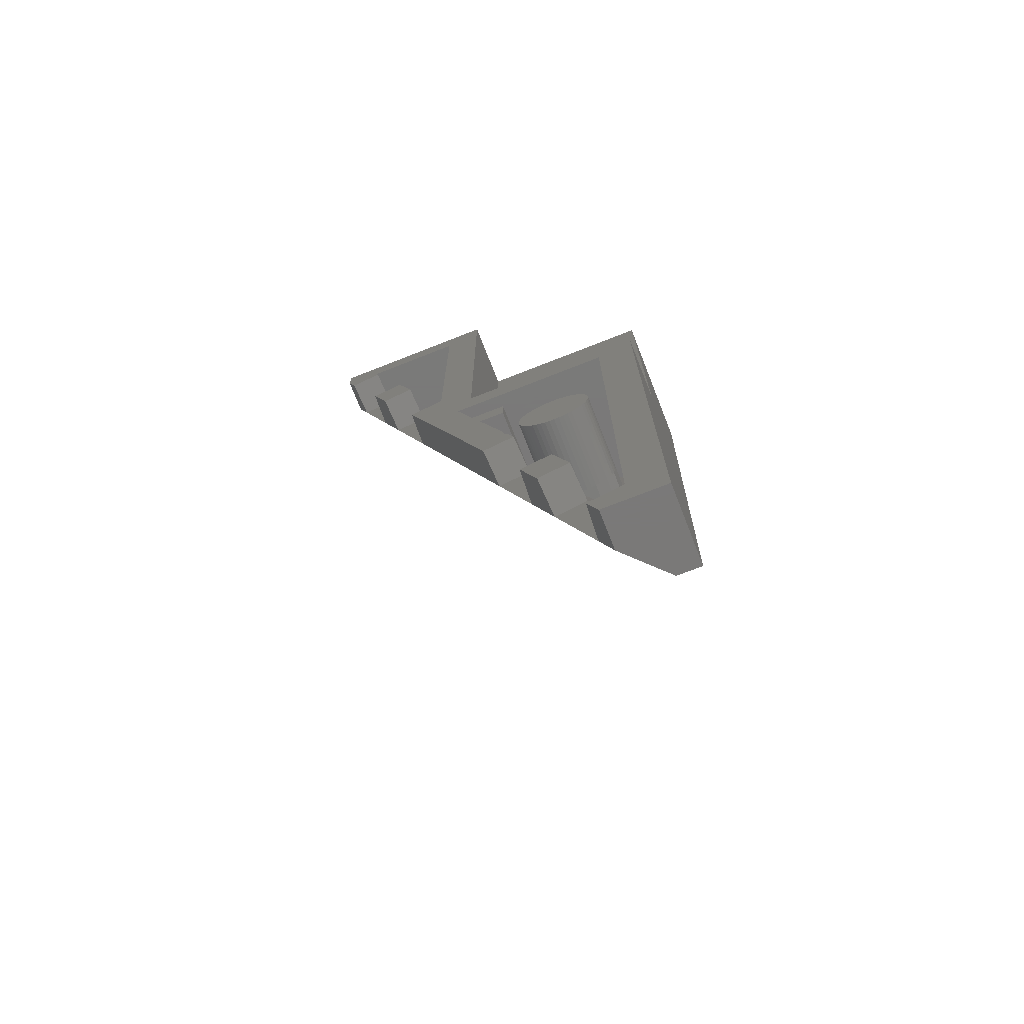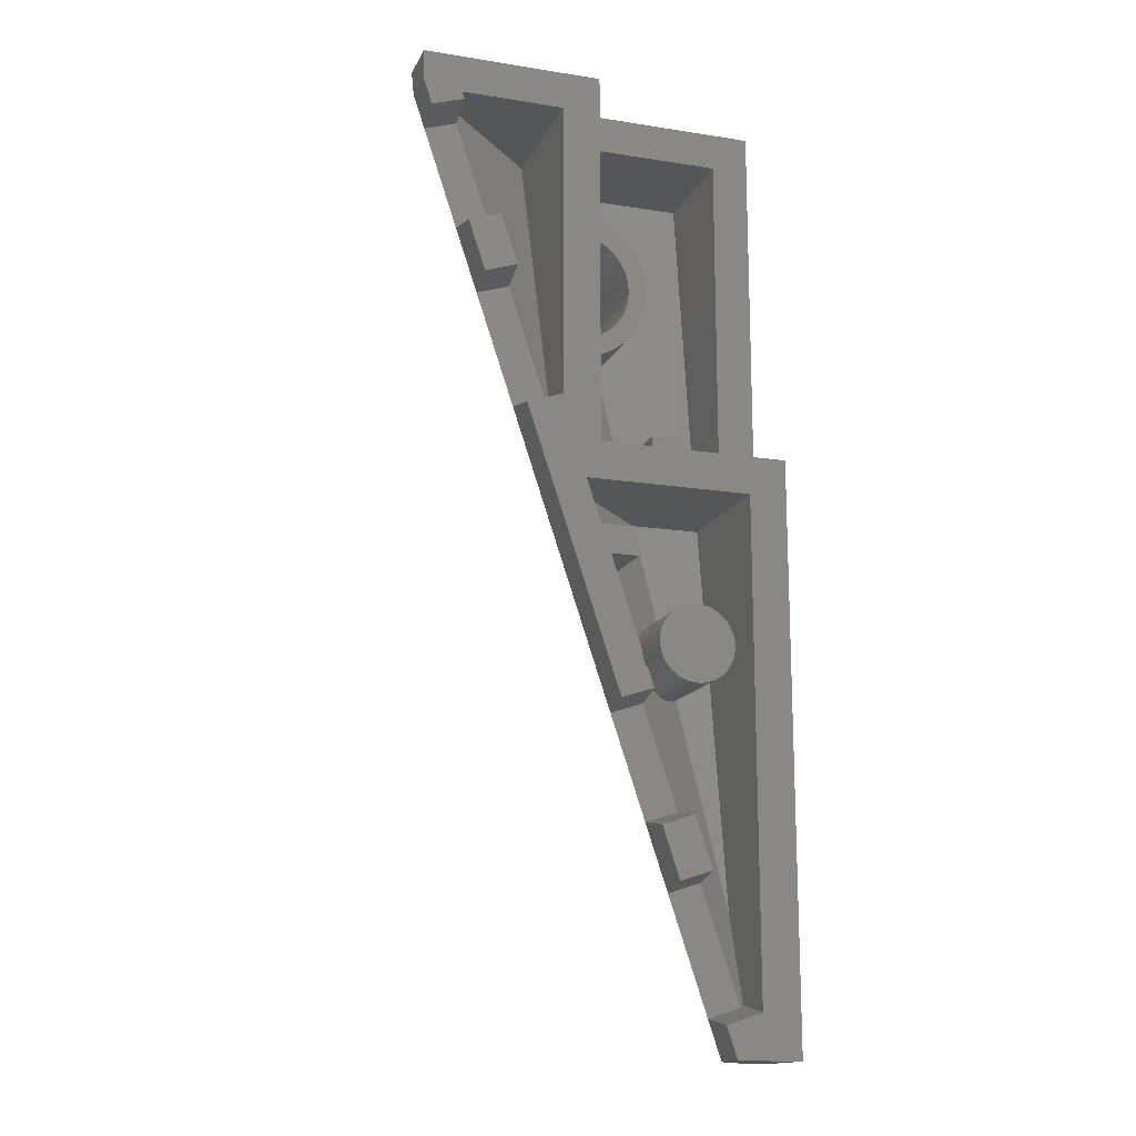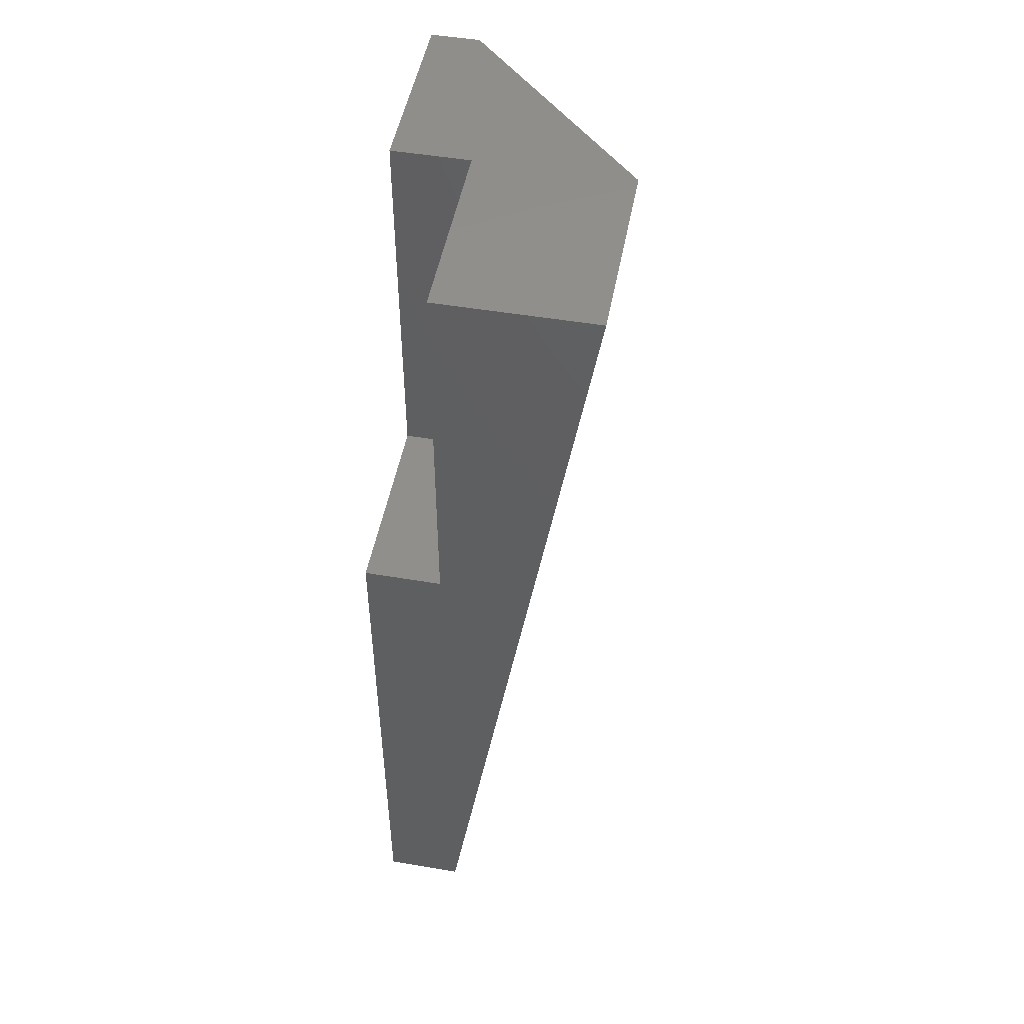
<metadata>
{"format":"stl","ext":"stl","renderer":"f3d","projection":"perspective","resolution":1024,"background":"white","views":[{"elev":-72.6,"azim":-158.5,"up":"+Z"},{"elev":-15.4,"azim":161.6,"up":"+Z"},{"elev":49.5,"azim":-79.4,"up":"+Z"}]}
</metadata>
<code>
# stl→obj: 356 verts, 562 faces
v 0 0 -4
v -1.6 0 -4
v -1.586 0 -3.791
v -1.545 0 -3.586
v -1.478 0 -3.388
v -1.386 0 -3.2
v -1.269 0 -3.026
v -1.131 0 -2.869
v -0.9741 0 -2.731
v -0.8 0 -2.614
v -0.6123 0 -2.522
v -0.4141 0 -2.455
v -0.2088 0 -2.414
v 0 0 -2.4
v 0.2088 0 -2.414
v 0.4141 0 -2.455
v 0.6123 0 -2.522
v 0.8 0 -2.614
v 0.9741 0 -2.731
v 1.131 0 -2.869
v 1.269 0 -3.026
v 1.386 0 -3.2
v 1.478 0 -3.388
v 1.545 0 -3.586
v 1.586 0 -3.791
v 1.6 0 -4
v 1.586 0 -4.209
v 1.545 0 -4.414
v 1.478 0 -4.612
v 1.386 0 -4.8
v 1.269 0 -4.974
v 1.131 0 -5.131
v 0.9741 0 -5.269
v 0.8 0 -5.386
v 0.6123 0 -5.478
v 0.4141 0 -5.545
v 0.2088 0 -5.586
v 0 0 -5.6
v -0.2088 0 -5.586
v -0.4141 0 -5.545
v -0.6123 0 -5.478
v -0.8 0 -5.386
v -0.9741 0 -5.269
v -1.131 0 -5.131
v -1.269 0 -4.974
v -1.386 0 -4.8
v -1.478 0 -4.612
v -1.545 0 -4.414
v -1.586 0 -4.209
v -1.6 -3.4 -4
v -1.586 -3.4 -3.791
v -1.545 -3.4 -3.586
v -1.478 -3.4 -3.388
v -1.386 -3.4 -3.2
v -1.269 -3.4 -3.026
v -1.131 -3.4 -2.869
v -0.9741 -3.4 -2.731
v -0.8 -3.4 -2.614
v -0.6123 -3.4 -2.522
v -0.4141 -3.4 -2.455
v -0.2088 -3.4 -2.414
v 0 -3.4 -2.4
v 0.2088 -3.4 -2.414
v 0.4141 -3.4 -2.455
v 0.6123 -3.4 -2.522
v 0.8 -3.4 -2.614
v 0.9741 -3.4 -2.731
v 1.131 -3.4 -2.869
v 1.269 -3.4 -3.026
v 1.386 -3.4 -3.2
v 1.478 -3.4 -3.388
v 1.545 -3.4 -3.586
v 1.586 -3.4 -3.791
v 1.6 -3.4 -4
v 1.586 -3.4 -4.209
v 1.545 -3.4 -4.414
v 1.478 -3.4 -4.612
v 1.386 -3.4 -4.8
v 1.269 -3.4 -4.974
v 1.131 -3.4 -5.131
v 0.9741 -3.4 -5.269
v 0.8 -3.4 -5.386
v 0.6123 -3.4 -5.478
v 0.4141 -3.4 -5.545
v 0.2088 -3.4 -5.586
v 0 -3.4 -5.6
v -0.2088 -3.4 -5.586
v -0.4141 -3.4 -5.545
v -0.6123 -3.4 -5.478
v -0.8 -3.4 -5.386
v -0.9741 -3.4 -5.269
v -1.131 -3.4 -5.131
v -1.269 -3.4 -4.974
v -1.386 -3.4 -4.8
v -1.478 -3.4 -4.612
v -1.545 -3.4 -4.414
v -1.586 -3.4 -4.209
v 1.6 -3.479 -4
v 1.478 -3.705 -3.388
v 1.131 -4.042 -2.869
v 0.6123 -4.44 -2.522
v -0 -3.4 -2.4
v -0 -4.838 -2.4
v -0.6123 -5.175 -2.522
v -1.131 -5.401 -2.869
v -1.478 -5.48 -3.388
v -1.6 -5.401 -4
v -1.478 -5.175 -4.612
v -1.131 -4.838 -5.131
v -0.6123 -4.44 -5.478
v 0 -4.042 -5.6
v 0.6123 -3.705 -5.478
v 1.131 -3.479 -5.131
v 3.687 -3.2 14.38
v 4 -3.2 14.4
v 4 -4.8 14.4
v 3.687 -4.8 14.38
v 3.379 -3.2 14.32
v 3.379 -4.8 14.32
v 3.082 -3.2 14.22
v 3.082 -4.8 14.22
v 2.8 -3.2 14.08
v 2.8 -4.8 14.08
v 2.539 -3.2 13.9
v 2.539 -4.8 13.9
v 2.303 -3.2 13.7
v 2.303 -4.8 13.7
v 2.096 -3.2 13.46
v 2.096 -4.8 13.46
v 1.922 -3.2 13.2
v 1.922 -4.8 13.2
v 1.783 -3.2 12.92
v 1.783 -4.8 12.92
v 1.682 -3.2 12.62
v 1.682 -4.8 12.62
v 1.621 -3.2 12.31
v 1.621 -4.8 12.31
v 1.6 -3.2 12
v 1.6 -4.8 12
v 1.621 -3.2 11.69
v 1.621 -4.8 11.69
v 1.682 -3.2 11.38
v 1.682 -4.8 11.38
v 1.783 -3.2 11.08
v 1.783 -4.8 11.08
v 1.922 -3.2 10.8
v 1.922 -4.8 10.8
v 2.096 -3.2 10.54
v 2.096 -4.8 10.54
v 2.303 -3.2 10.3
v 2.303 -4.8 10.3
v 2.539 -3.2 10.1
v 2.539 -4.8 10.1
v 2.8 -3.2 9.922
v 2.8 -4.8 9.922
v 3.082 -3.2 9.783
v 3.082 -4.8 9.783
v 3.379 -3.2 9.682
v 3.379 -4.8 9.682
v 3.687 -3.2 9.621
v 3.687 -4.8 9.621
v 4 -3.2 9.6
v 4 -4.8 9.6
v 3.582 -3.2 15.17
v 4 -4.8 15.2
v 4 -3.2 15.2
v 3.582 -4.8 15.17
v 3.172 -3.2 15.09
v 3.172 -4.8 15.09
v 2.775 -3.2 14.96
v 2.775 -4.8 14.96
v 2.4 -3.2 14.77
v 2.4 -4.8 14.77
v 2.052 -3.2 14.54
v 2.052 -4.8 14.54
v 1.737 -3.2 14.26
v 1.737 -4.8 14.26
v 1.461 -3.2 13.95
v 1.461 -4.8 13.95
v 1.229 -3.2 13.6
v 1.229 -4.8 13.6
v 1.044 -3.2 13.22
v 1.044 -4.8 13.22
v 0.9091 -3.2 12.83
v 0.9091 -4.8 12.83
v 0.8275 -3.2 12.42
v 0.8275 -4.8 12.42
v 0.8 -3.2 12
v 0.8 -4.8 12
v 0.8275 -3.2 11.58
v 0.8275 -4.8 11.58
v 0.9091 -3.2 11.17
v 0.9091 -4.8 11.17
v 1.044 -3.2 10.78
v 1.044 -4.8 10.78
v 1.229 -3.2 10.4
v 1.229 -4.8 10.4
v 1.461 -3.2 10.05
v 1.461 -4.8 10.05
v 1.737 -3.2 9.737
v 1.737 -4.8 9.737
v 2.052 -3.2 9.461
v 2.052 -4.8 9.461
v 2.4 -3.2 9.229
v 2.4 -4.8 9.229
v 2.775 -3.2 9.043
v 2.775 -4.8 9.043
v 3.172 -3.2 8.909
v 3.172 -4.8 8.909
v 3.582 -3.2 8.828
v 3.582 -4.8 8.828
v 4 -3.2 8.8
v 4 -4.8 8.8
v 4 -7.6 15.2
v 3.582 -7.6 15.17
v 3.172 -7.6 15.09
v 2.775 -7.6 14.96
v 2.4 -7.6 14.77
v 2.052 -7.6 14.54
v 1.737 -7.6 14.26
v 1.461 -7.6 13.95
v 1.229 -7.6 13.6
v 1.044 -7.6 13.22
v 0.9091 -7.6 12.83
v 0.8275 -7.6 12.42
v 0.8 -7.6 12
v 0.8275 -7.6 11.58
v 0.9091 -7.6 11.17
v 1.044 -7.6 10.78
v 1.229 -7.6 10.4
v 1.461 -7.6 10.05
v 1.737 -7.6 9.737
v 3.582 -5.317 8.828
v 3.172 -5.825 8.909
v 2.775 -6.315 9.043
v 2.4 -6.78 9.229
v 2.052 -7.211 9.461
v 4 -7.4 14.4
v 3.687 -7.4 14.38
v 3.379 -7.4 14.32
v 3.082 -7.4 14.22
v 2.8 -7.4 14.08
v 2.539 -7.4 13.9
v 2.303 -7.4 13.7
v 2.096 -7.4 13.46
v 1.922 -7.4 13.2
v 1.783 -7.4 12.92
v 1.682 -7.4 12.62
v 1.621 -7.4 12.31
v 1.6 -7.4 12
v 1.621 -7.4 11.69
v 1.682 -7.4 11.38
v 1.783 -7.4 11.08
v 1.922 -7.4 10.8
v 2.096 -7.4 10.54
v 2.303 -7.4 10.3
v 3.687 -5.28 9.621
v 3.379 -5.752 9.682
v 3.082 -6.207 9.783
v 2.8 -6.638 9.922
v 2.539 -7.038 10.1
v -4 -3.2 4
v -4 -9.6 20
v -4 -3.2 20
v -4 -3.267 -20
v -4 0 4
v -4 0 -20
v -1.332 -1.6 -20
v -2.999 -3.267 -20
v -1.332 0 -20
v 11.6 -2 20
v 11.6 -1.6 18.8
v 11.6 0 18.8
v 11.6 0 20
v 4 0 20
v 4 -3.2 20
v 4 -9.6 20
v 8.887 0 10.66
v 8.786 -1.6 10.36
v 7.42 -1.6 10.81
v 7.521 0 11.12
v 9.596 0 12.79
v 8.23 0 13.24
v 8.331 -1.6 13.55
v 9.697 -1.6 13.09
v 11.21 0 17.64
v 11.11 -1.6 17.34
v 9.748 -1.6 17.8
v 9.849 0 18.1
v 5.6 0 5.812
v 5.839 -1.6 6.07
v 7.205 -1.6 5.615
v 7.104 0 5.311
v 9.949 -1.6 18.4
v 9.949 0 18.4
v 5.6 -1.864 6.155
v 5.6 -5.88 18.4
v 5.6 0 18.4
v 8.888 0 10.66
v 0.8814 0 -13.36
v 0.7802 -1.6 -13.66
v -0.5859 -1.6 -13.21
v -0.4847 0 -12.9
v 1.59 0 -11.23
v 0.2236 0 -10.78
v 0.3248 -1.6 -10.48
v 1.691 -1.6 -10.93
v 3.209 0 -6.377
v 3.107 -1.6 -6.68
v 1.741 -1.6 -6.225
v 1.843 0 -5.921
v -0.8008 -1.6 -18.41
v -2.167 -1.6 -17.95
v -2.4 0 2.4
v 4 0 4
v 4.616 0 2.4
v 4 -3.2 18.4
v -2.4 -3.2 18.4
v -2.4 -3.2 4
v -2.4 -8 18.4
v -2.4 -6 4
v 4 -3.2 5.137
v 3.64 -3.2 4
v 0.84 -6 4
v 4 -7.4 18.4
v 3.4 -8 18.4
v 4 -3.2 4
v 0.6 -3.2 5.6
v -0.6 -6.24 5.6
v 0.6 -6.24 5.6
v -0.6 -3.2 5.6
v -0.6 -6.24 4
v -0.6 -3.2 4
v 0.6 -3.2 4
v 0.6 -6.24 4
v -0.902 0 -18.71
v -2.4 0 -18.21
v -2.4 -3.118 -14.22
v -2.4 -5.778 2.4
v 0.5556 -5.778 2.4
v -2.4 -1.887 -17.81
v 4.616 -1.6 2.4
v 2.073 -1.6 -5.229
v 2.255 -1.6 -4.931
v 2.255 0 -4.931
v 2.073 0 -5.229
v 2.391 0 -4.275
v 2.391 -1.6 -4.275
v 3.616 -0.12 -0.6
v 2.4 -0.12 -0.6
v 2.4 -0.12 0.6
v 4.016 -0.12 0.6
v 3.616 -1.6 -0.6
v 2.4 -2.851 -0.6
v 2.4 -3.263 0.6
v 4.016 -1.6 0.6
f 1 2 3
f 1 3 4
f 1 4 5
f 1 5 6
f 1 6 7
f 1 7 8
f 1 8 9
f 1 9 10
f 1 10 11
f 1 11 12
f 1 12 13
f 1 13 14
f 1 14 15
f 1 15 16
f 1 16 17
f 1 17 18
f 1 18 19
f 1 19 20
f 1 20 21
f 1 21 22
f 1 22 23
f 1 23 24
f 1 24 25
f 1 25 26
f 1 26 27
f 1 27 28
f 1 28 29
f 1 29 30
f 1 30 31
f 1 31 32
f 1 32 33
f 1 33 34
f 1 34 35
f 1 35 36
f 1 36 37
f 1 37 38
f 1 38 39
f 1 39 40
f 1 40 41
f 1 41 42
f 1 42 43
f 1 43 44
f 1 44 45
f 1 45 46
f 1 46 47
f 1 47 48
f 1 48 49
f 1 49 2
f 3 2 50
f 50 51 3
f 4 3 51
f 51 52 4
f 5 4 52
f 52 53 5
f 6 5 53
f 53 54 6
f 7 6 54
f 54 55 7
f 8 7 55
f 55 56 8
f 9 8 56
f 56 57 9
f 10 9 57
f 57 58 10
f 11 10 58
f 58 59 11
f 12 11 59
f 59 60 12
f 13 12 60
f 60 61 13
f 14 13 61
f 61 62 14
f 15 14 62
f 62 63 15
f 16 15 63
f 63 64 16
f 17 16 64
f 64 65 17
f 18 17 65
f 65 66 18
f 19 18 66
f 66 67 19
f 20 19 67
f 67 68 20
f 21 20 68
f 68 69 21
f 22 21 69
f 69 70 22
f 23 22 70
f 70 71 23
f 24 23 71
f 71 72 24
f 25 24 72
f 72 73 25
f 26 25 73
f 73 74 26
f 27 26 74
f 74 75 27
f 28 27 75
f 75 76 28
f 29 28 76
f 76 77 29
f 30 29 77
f 77 78 30
f 31 30 78
f 78 79 31
f 32 31 79
f 79 80 32
f 33 32 80
f 80 81 33
f 34 33 81
f 81 82 34
f 35 34 82
f 82 83 35
f 36 35 83
f 83 84 36
f 37 36 84
f 84 85 37
f 38 37 85
f 85 86 38
f 39 38 86
f 86 87 39
f 40 39 87
f 87 88 40
f 41 40 88
f 88 89 41
f 42 41 89
f 89 90 42
f 43 42 90
f 90 91 43
f 44 43 91
f 91 92 44
f 45 44 92
f 92 93 45
f 46 45 93
f 93 94 46
f 47 46 94
f 94 95 47
f 48 47 95
f 95 96 48
f 49 48 96
f 96 97 49
f 2 49 97
f 97 50 2
f 98 77 74
f 98 71 99
f 71 98 74
f 99 68 100
f 68 99 71
f 100 65 101
f 65 100 68
f 101 102 103
f 102 101 65
f 103 59 104
f 59 103 102
f 104 56 105
f 56 104 59
f 105 53 106
f 53 105 56
f 106 50 107
f 50 106 53
f 107 95 108
f 95 107 50
f 108 92 109
f 92 108 95
f 109 89 110
f 89 109 92
f 110 86 111
f 86 110 89
f 111 83 112
f 83 111 86
f 112 80 113
f 80 112 83
f 80 77 113
f 114 115 116
f 116 117 114
f 118 114 117
f 117 119 118
f 120 118 119
f 119 121 120
f 122 120 121
f 121 123 122
f 124 122 123
f 123 125 124
f 126 124 125
f 125 127 126
f 128 126 127
f 127 129 128
f 130 128 129
f 129 131 130
f 132 130 131
f 131 133 132
f 134 132 133
f 133 135 134
f 136 134 135
f 135 137 136
f 138 136 137
f 137 139 138
f 140 138 139
f 139 141 140
f 142 140 141
f 141 143 142
f 144 142 143
f 143 145 144
f 146 144 145
f 145 147 146
f 148 146 147
f 147 149 148
f 150 148 149
f 149 151 150
f 152 150 151
f 151 153 152
f 154 152 153
f 153 155 154
f 156 154 155
f 155 157 156
f 158 156 157
f 157 159 158
f 160 158 159
f 159 161 160
f 162 160 161
f 161 163 162
f 164 165 166
f 165 164 167
f 168 167 164
f 167 168 169
f 170 169 168
f 169 170 171
f 172 171 170
f 171 172 173
f 174 173 172
f 173 174 175
f 176 175 174
f 175 176 177
f 178 177 176
f 177 178 179
f 180 179 178
f 179 180 181
f 182 181 180
f 181 182 183
f 184 183 182
f 183 184 185
f 186 185 184
f 185 186 187
f 188 187 186
f 187 188 189
f 190 189 188
f 189 190 191
f 192 191 190
f 191 192 193
f 194 193 192
f 193 194 195
f 196 195 194
f 195 196 197
f 198 197 196
f 197 198 199
f 200 199 198
f 199 200 201
f 202 201 200
f 201 202 203
f 204 203 202
f 203 204 205
f 206 205 204
f 205 206 207
f 208 207 206
f 207 208 209
f 210 209 208
f 209 210 211
f 212 211 210
f 211 212 213
f 166 114 164
f 114 166 115
f 164 118 168
f 118 164 114
f 168 120 170
f 120 168 118
f 170 122 172
f 122 170 120
f 172 124 174
f 124 172 122
f 174 126 176
f 126 174 124
f 176 128 178
f 128 176 126
f 178 130 180
f 130 178 128
f 180 132 182
f 132 180 130
f 182 134 184
f 134 182 132
f 184 136 186
f 136 184 134
f 186 138 188
f 138 186 136
f 188 140 190
f 140 188 138
f 190 142 192
f 142 190 140
f 192 144 194
f 144 192 142
f 194 146 196
f 146 194 144
f 196 148 198
f 148 196 146
f 198 150 200
f 150 198 148
f 200 152 202
f 152 200 150
f 202 154 204
f 154 202 152
f 204 156 206
f 156 204 154
f 206 158 208
f 158 206 156
f 208 160 210
f 160 208 158
f 210 162 212
f 162 210 160
f 167 214 165
f 214 167 215
f 169 215 167
f 215 169 216
f 171 216 169
f 216 171 217
f 173 217 171
f 217 173 218
f 175 218 173
f 218 175 219
f 177 219 175
f 219 177 220
f 179 220 177
f 220 179 221
f 181 221 179
f 221 181 222
f 183 222 181
f 222 183 223
f 185 223 183
f 223 185 224
f 187 224 185
f 224 187 225
f 189 225 187
f 225 189 226
f 191 226 189
f 226 191 227
f 193 227 191
f 227 193 228
f 195 228 193
f 228 195 229
f 197 229 195
f 229 197 230
f 199 230 197
f 230 199 231
f 201 231 199
f 231 201 232
f 213 233 211
f 233 234 209
f 209 211 233
f 234 235 207
f 207 209 234
f 235 236 205
f 205 207 235
f 236 237 203
f 203 205 236
f 237 232 201
f 201 203 237
f 117 116 238
f 238 239 117
f 119 117 239
f 239 240 119
f 121 119 240
f 240 241 121
f 123 121 241
f 241 242 123
f 125 123 242
f 242 243 125
f 127 125 243
f 243 244 127
f 129 127 244
f 244 245 129
f 131 129 245
f 245 246 131
f 133 131 246
f 246 247 133
f 135 133 247
f 247 248 135
f 137 135 248
f 248 249 137
f 139 137 249
f 249 250 139
f 141 139 250
f 250 251 141
f 143 141 251
f 251 252 143
f 145 143 252
f 252 253 145
f 147 145 253
f 253 254 147
f 149 147 254
f 254 255 149
f 151 149 255
f 255 256 151
f 163 161 257
f 257 159 258
f 159 257 161
f 258 157 259
f 157 258 159
f 259 155 260
f 155 259 157
f 260 153 261
f 153 260 155
f 261 151 256
f 151 261 153
f 262 263 264
f 263 262 265
f 265 262 266
f 266 267 265
f 268 269 265
f 265 270 268
f 265 267 270
f 271 272 273
f 273 274 271
f 275 276 271
f 271 274 275
f 263 277 276
f 276 264 263
f 276 277 271
f 278 279 280
f 280 281 278
f 282 283 284
f 284 285 282
f 286 287 288
f 288 289 286
f 290 291 292
f 292 293 290
f 289 288 294
f 294 295 289
f 286 289 295
f 295 273 286
f 294 291 296
f 296 297 294
f 297 298 295
f 295 294 297
f 296 291 290
f 297 296 290
f 290 298 297
f 272 287 286
f 286 273 272
f 284 288 287
f 287 285 284
f 299 281 283
f 283 282 299
f 280 279 292
f 292 291 280
f 283 281 280
f 280 284 283
f 279 299 282
f 282 285 279
f 275 274 295
f 295 298 275
f 273 295 274
f 300 301 302
f 302 303 300
f 304 305 306
f 306 307 304
f 308 309 310
f 310 311 308
f 306 310 309
f 309 307 306
f 302 301 312
f 312 313 302
f 314 266 315
f 315 316 314
f 316 315 290
f 290 293 316
f 298 290 315
f 315 275 298
f 264 276 317
f 317 318 264
f 262 264 318
f 318 319 262
f 315 317 276
f 276 275 315
f 266 262 319
f 319 315 266
f 319 318 320
f 320 321 319
f 322 323 324
f 324 325 322
f 326 325 324
f 327 323 322
f 319 321 324
f 324 327 319
f 319 327 315
f 315 327 325
f 325 317 315
f 317 325 320
f 320 318 317
f 325 326 320
f 321 320 326
f 326 324 321
f 328 329 330
f 329 328 331
f 331 332 329
f 332 331 333
f 330 334 328
f 334 330 335
f 328 333 331
f 333 328 334
f 300 303 305
f 305 304 300
f 293 292 309
f 309 308 293
f 301 300 304
f 304 307 301
f 268 270 336
f 336 312 268
f 337 336 270
f 270 267 337
f 337 267 266
f 266 314 337
f 305 303 302
f 302 306 305
f 338 339 340
f 339 341 337
f 337 314 339
f 314 316 342
f 342 339 314
f 340 339 342
f 338 341 339
f 341 340 342
f 342 313 341
f 341 338 340
f 343 344 345
f 345 346 343
f 347 345 344
f 344 348 347
f 344 343 348
f 311 310 343
f 343 346 311
f 311 346 345
f 345 308 311
f 308 345 347
f 347 293 308
f 347 316 293
f 316 347 348
f 348 342 316
f 349 350 351
f 351 352 349
f 353 354 350
f 350 349 353
f 350 354 355
f 355 351 350
f 352 351 355
f 355 356 352
f 312 336 337
f 337 313 312
f 337 341 313
f 277 263 265
f 265 269 277
f 272 271 277
f 272 277 269
f 269 268 272

</code>
